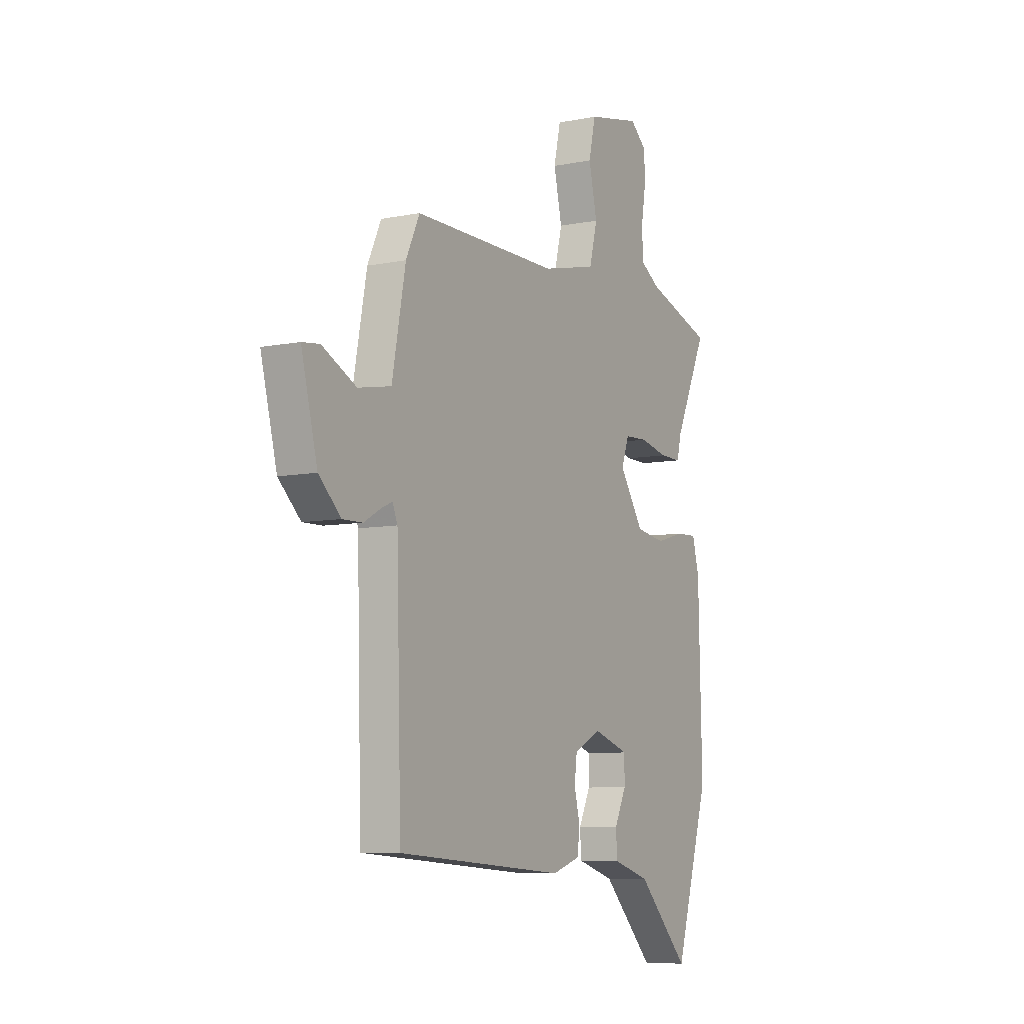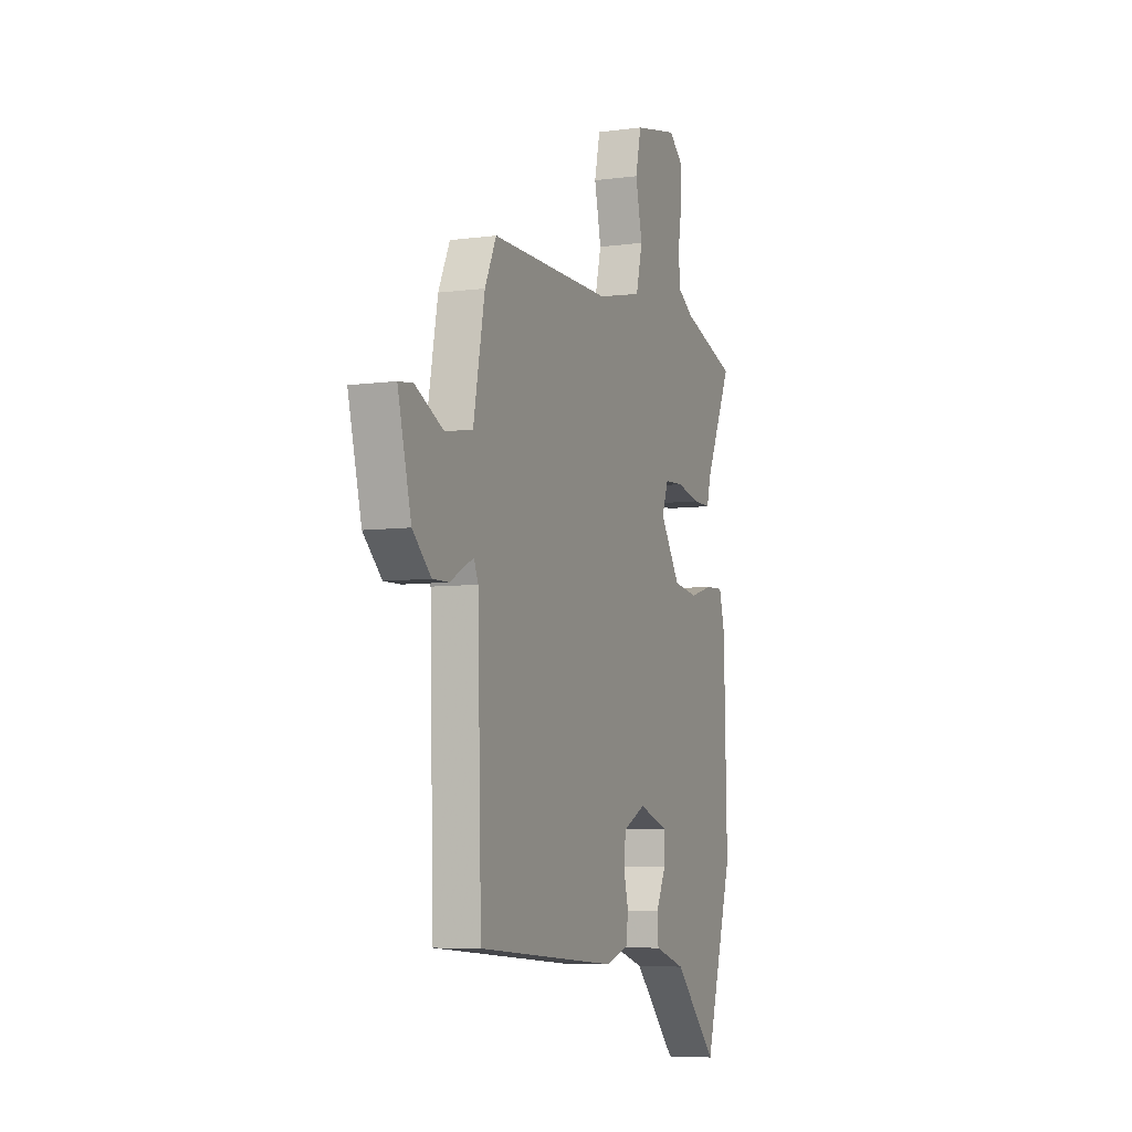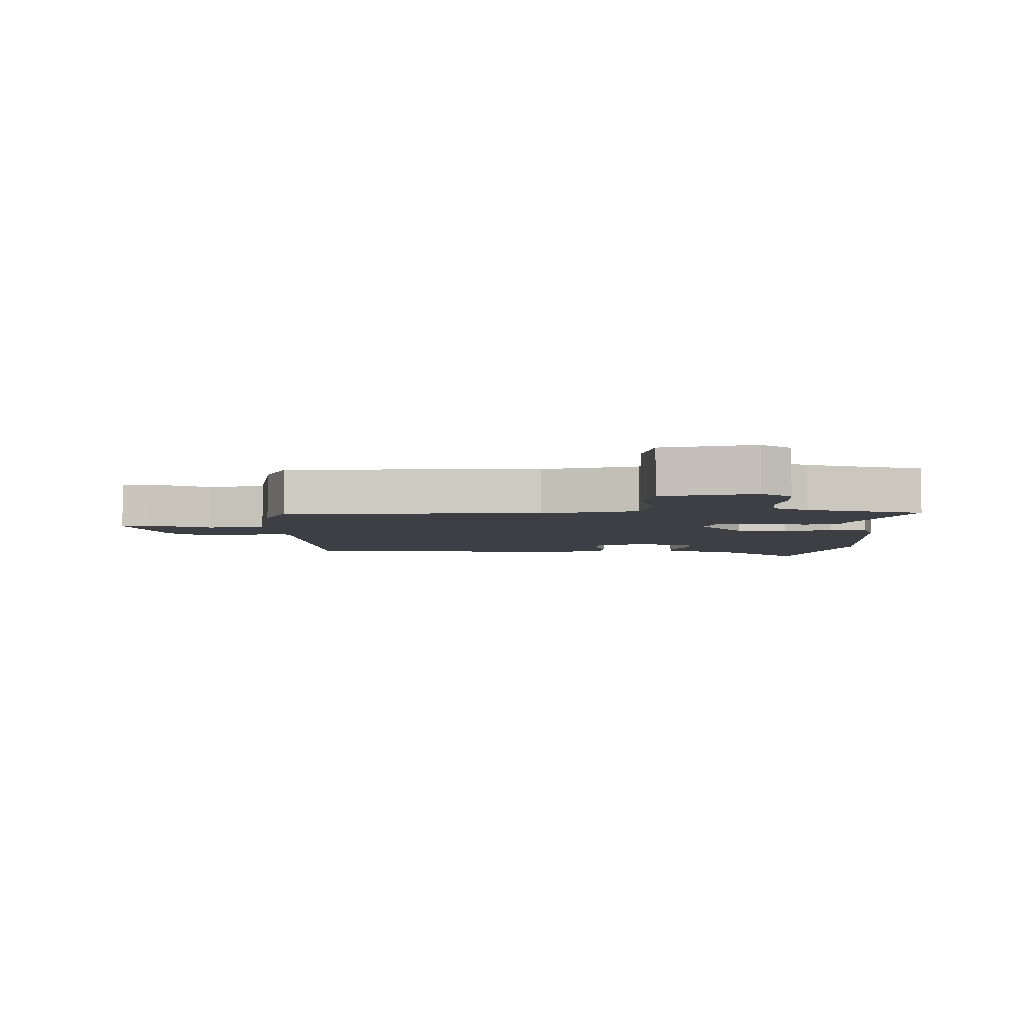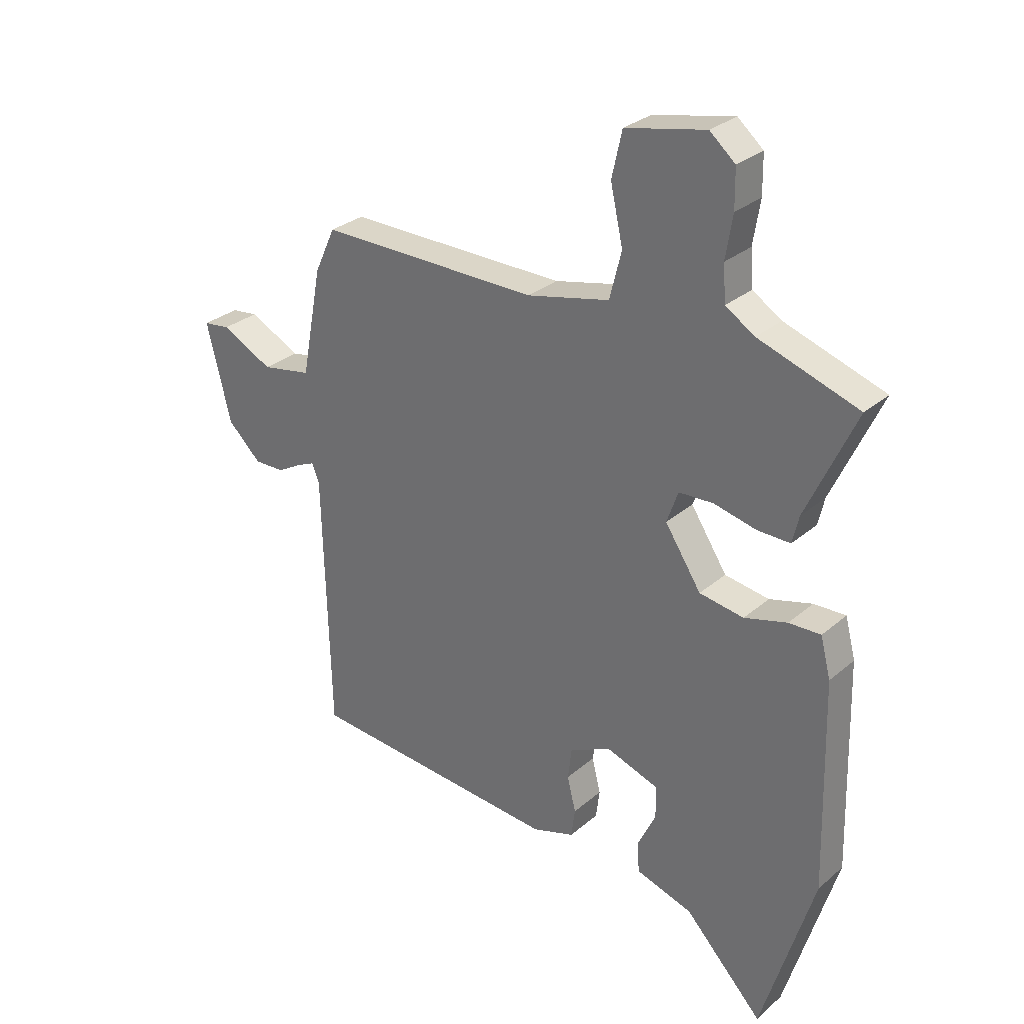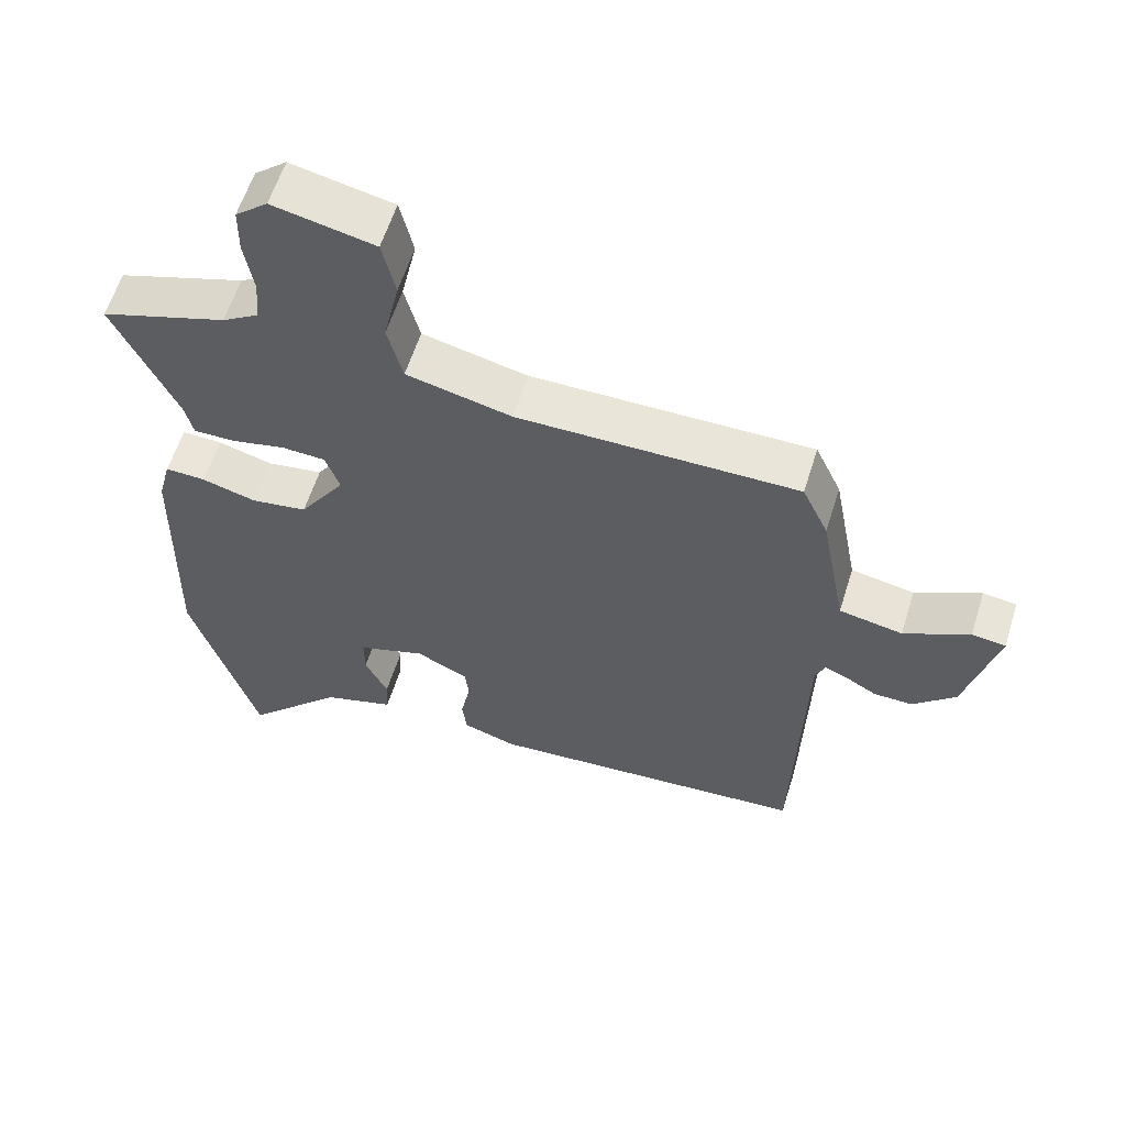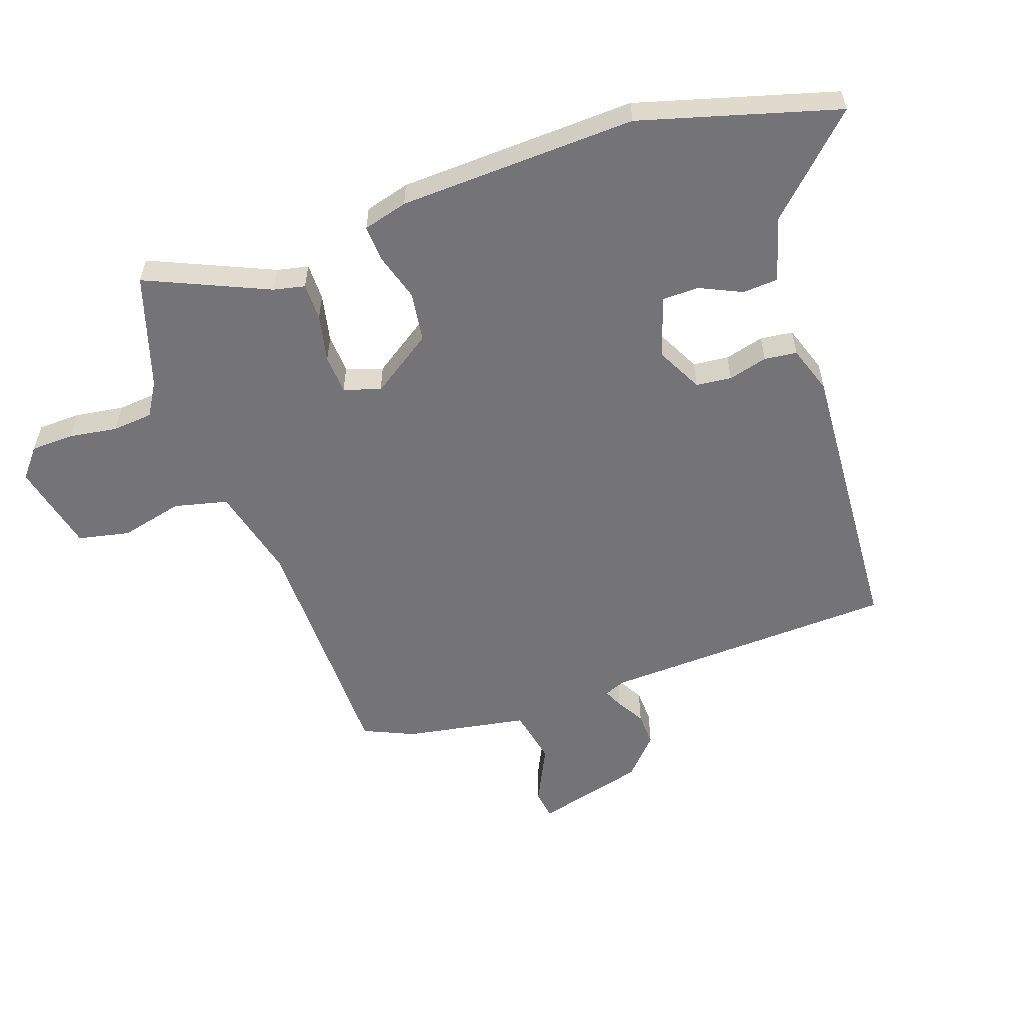
<metadata>
{"format":"obj","ext":"obj","renderer":"f3d","projection":"perspective","resolution":1024,"background":"white","views":[{"elev":-7.5,"azim":-60.2,"up":"+Z"},{"elev":-6.4,"azim":-68.2,"up":"+Z"},{"elev":-4.5,"azim":2.0,"up":"+Y"},{"elev":29.3,"azim":38.8,"up":"+Z"},{"elev":59.6,"azim":-162.6,"up":"+Z"},{"elev":-56.3,"azim":110.1,"up":"+Y"}]}
</metadata>
<code>
v 0.553 0.07 0.484
v 0.462 0.07 0.286
v 0.45 0.07 0.235
v 0.389 0.07 0.236
v 0.311 0.07 0.254
v 0.247 0.07 0.251
v 0.226 0.07 0.192
v 0.293 0.07 0.09
v 0.375 0.07 0.077
v 0.454 0.07 0.099
v 0.513 0.07 0.101
v 0.532 0.07 0.028
v 0.542 0.07 -0.36
v 0.446 0.07 -0.68
v 0.301 0.07 -0.527
v 0.196 0.07 -0.494
v 0.193 0.07 -0.436
v 0.226 0.07 -0.368
v 0.226 0.07 -0.308
v 0.127 0.07 -0.274
v 0.051 0.07 -0.311
v 0.044 0.07 -0.369
v 0.06 0.07 -0.433
v 0.053 0.07 -0.486
v -0.025 0.07 -0.511
v -0.496 0.07 -0.473
v -0.509 0.07 0.009
v -0.523 0.07 0.043
v -0.555 0.07 0.029
v -0.601 0.07 0.003
v -0.657 0.07 0.002
v -0.719 0.07 0.061
v -0.764 0.07 0.241
v -0.715 0.07 0.247
v -0.62 0.07 0.199
v -0.528 0.07 0.216
v -0.49 0.07 0.416
v -0.452 0.07 0.498
v -0.045 0.07 0.495
v 0.108 0.07 0.53
v 0.13 0.07 0.617
v 0.107 0.07 0.72
v 0.126 0.07 0.804
v 0.274 0.07 0.835
v 0.321 0.07 0.795
v 0.322 0.07 0.725
v 0.309 0.07 0.646
v 0.314 0.07 0.58
v 0.368 0.07 0.546
v 0.553 0 0.484
v 0.462 0 0.286
v 0.45 0 0.235
v 0.389 0 0.236
v 0.311 0 0.254
v 0.247 0 0.251
v 0.226 0 0.192
v 0.293 0 0.09
v 0.375 0 0.077
v 0.454 0 0.099
v 0.513 0 0.101
v 0.532 0 0.028
v 0.542 0 -0.36
v 0.446 0 -0.68
v 0.301 0 -0.527
v 0.196 0 -0.494
v 0.193 0 -0.436
v 0.226 0 -0.368
v 0.226 0 -0.308
v 0.127 0 -0.274
v 0.051 0 -0.311
v 0.044 0 -0.369
v 0.06 0 -0.433
v 0.053 0 -0.486
v -0.025 0 -0.511
v -0.496 0 -0.473
v -0.509 0 0.009
v -0.523 0 0.043
v -0.555 0 0.029
v -0.601 0 0.003
v -0.657 0 0.002
v -0.719 0 0.061
v -0.764 0 0.241
v -0.715 0 0.247
v -0.62 0 0.199
v -0.528 0 0.216
v -0.49 0 0.416
v -0.452 0 0.498
v -0.045 0 0.495
v 0.108 0 0.53
v 0.13 0 0.617
v 0.107 0 0.72
v 0.126 0 0.804
v 0.274 0 0.835
v 0.321 0 0.795
v 0.322 0 0.725
v 0.309 0 0.646
v 0.314 0 0.58
v 0.368 0 0.546
f 45 46 47
f 44 45 47
f 43 44 47
f 42 43 47
f 41 42 47
f 40 41 47 48
f 36 37 38 39
f 36 39 40
f 33 34 35
f 32 33 35
f 31 32 35
f 30 31 35
f 29 30 35
f 28 29 35 36
f 40 48 49
f 36 40 49
f 28 36 49
f 27 28 49
f 25 26 27
f 24 25 27
f 23 24 27
f 22 23 27
f 15 16 17 18
f 15 18 19
f 14 15 19
f 13 14 19
f 12 13 19
f 11 12 19
f 10 11 19
f 9 10 19
f 8 9 19 20
f 2 3 4 5
f 2 5 6
f 1 2 6
f 49 1 6
f 27 49 6
f 21 22 27
f 20 21 27
f 8 20 27
f 7 8 27
f 6 7 27
f 96 95 94
f 96 94 93
f 96 93 92
f 96 92 91
f 96 91 90
f 97 96 90 89
f 88 87 86 85
f 89 88 85
f 84 83 82
f 84 82 81
f 84 81 80
f 84 80 79
f 84 79 78
f 85 84 78 77
f 98 97 89
f 98 89 85
f 98 85 77
f 98 77 76
f 76 75 74
f 76 74 73
f 76 73 72
f 76 72 71
f 67 66 65 64
f 68 67 64
f 68 64 63
f 68 63 62
f 68 62 61
f 68 61 60
f 68 60 59
f 68 59 58
f 69 68 58 57
f 54 53 52 51
f 55 54 51
f 55 51 50
f 55 50 98
f 55 98 76
f 76 71 70
f 76 70 69
f 76 69 57
f 76 57 56
f 76 56 55
f 1 50 51 2
f 2 51 52 3
f 3 52 53 4
f 4 53 54 5
f 5 54 55 6
f 6 55 56 7
f 7 56 57 8
f 8 57 58 9
f 9 58 59 10
f 10 59 60 11
f 11 60 61 12
f 12 61 62 13
f 13 62 63 14
f 14 63 64 15
f 15 64 65 16
f 16 65 66 17
f 17 66 67 18
f 18 67 68 19
f 19 68 69 20
f 20 69 70 21
f 21 70 71 22
f 22 71 72 23
f 23 72 73 24
f 24 73 74 25
f 25 74 75 26
f 26 75 76 27
f 27 76 77 28
f 28 77 78 29
f 29 78 79 30
f 30 79 80 31
f 31 80 81 32
f 32 81 82 33
f 33 82 83 34
f 34 83 84 35
f 35 84 85 36
f 36 85 86 37
f 37 86 87 38
f 38 87 88 39
f 39 88 89 40
f 40 89 90 41
f 41 90 91 42
f 42 91 92 43
f 43 92 93 44
f 44 93 94 45
f 45 94 95 46
f 46 95 96 47
f 47 96 97 48
f 48 97 98 49
f 49 98 50 1

</code>
